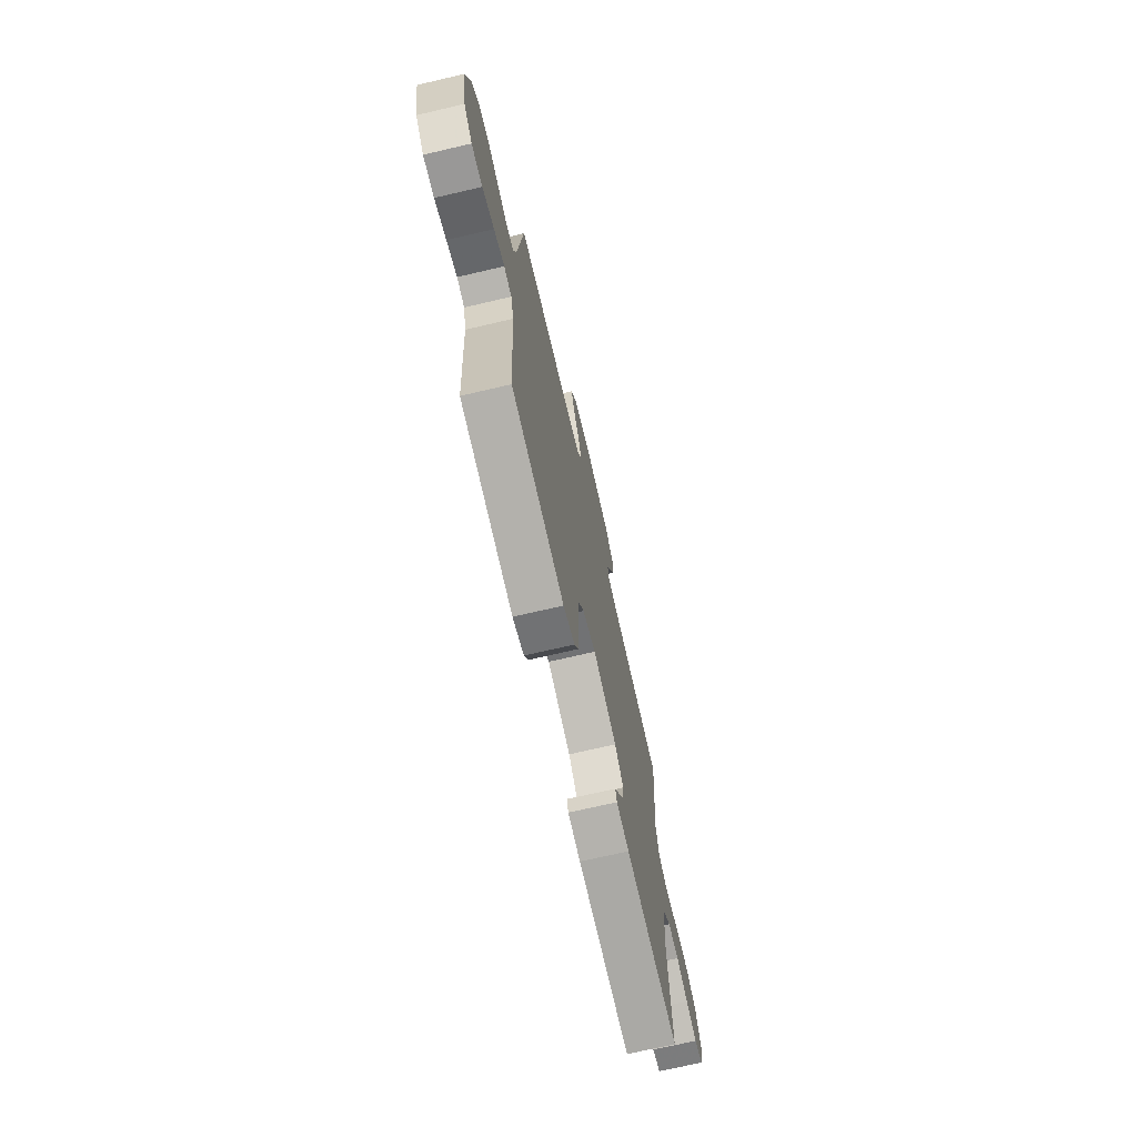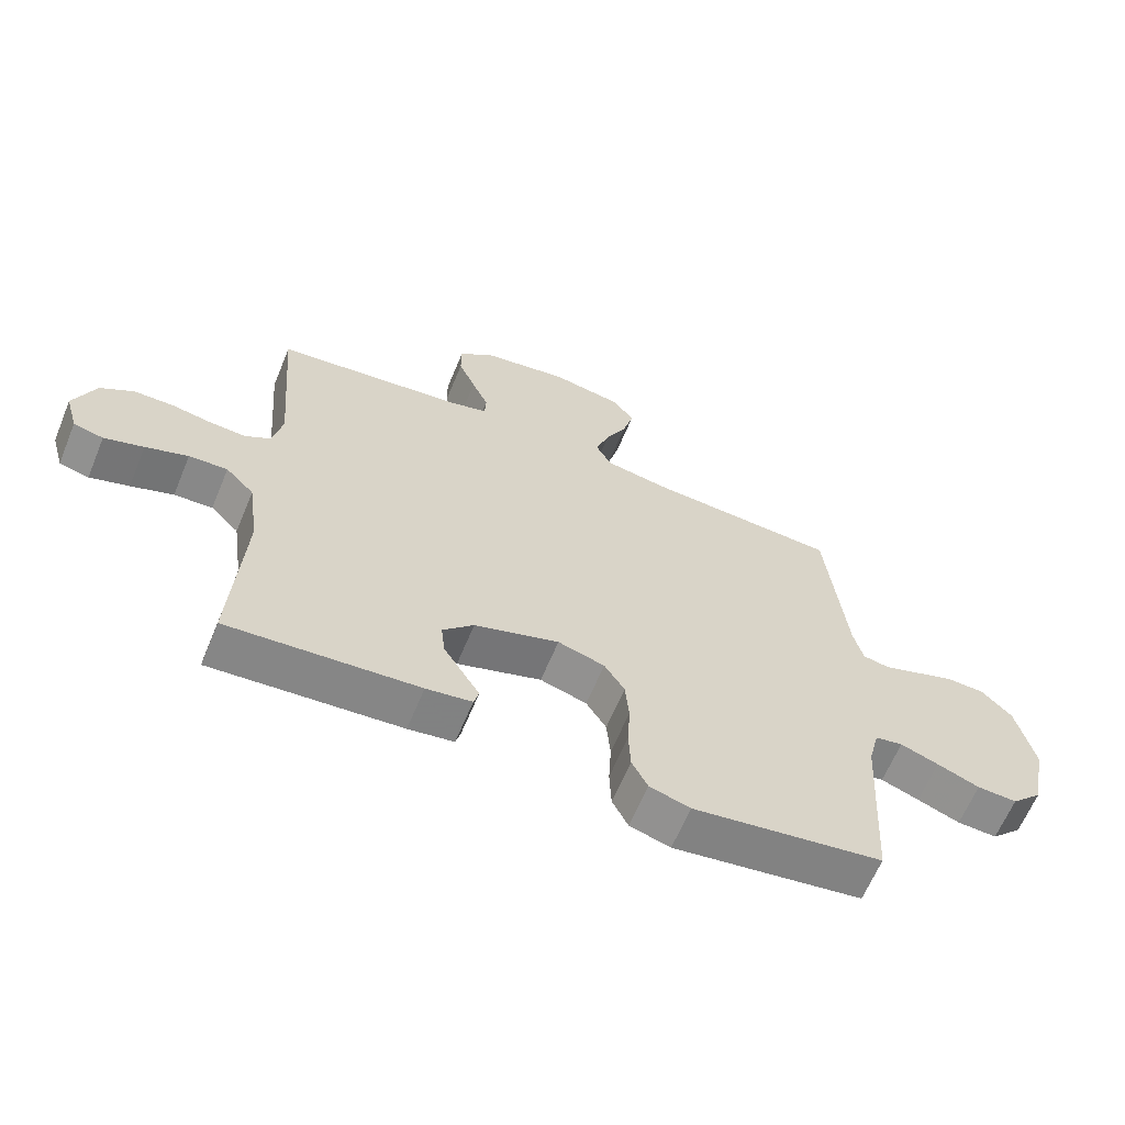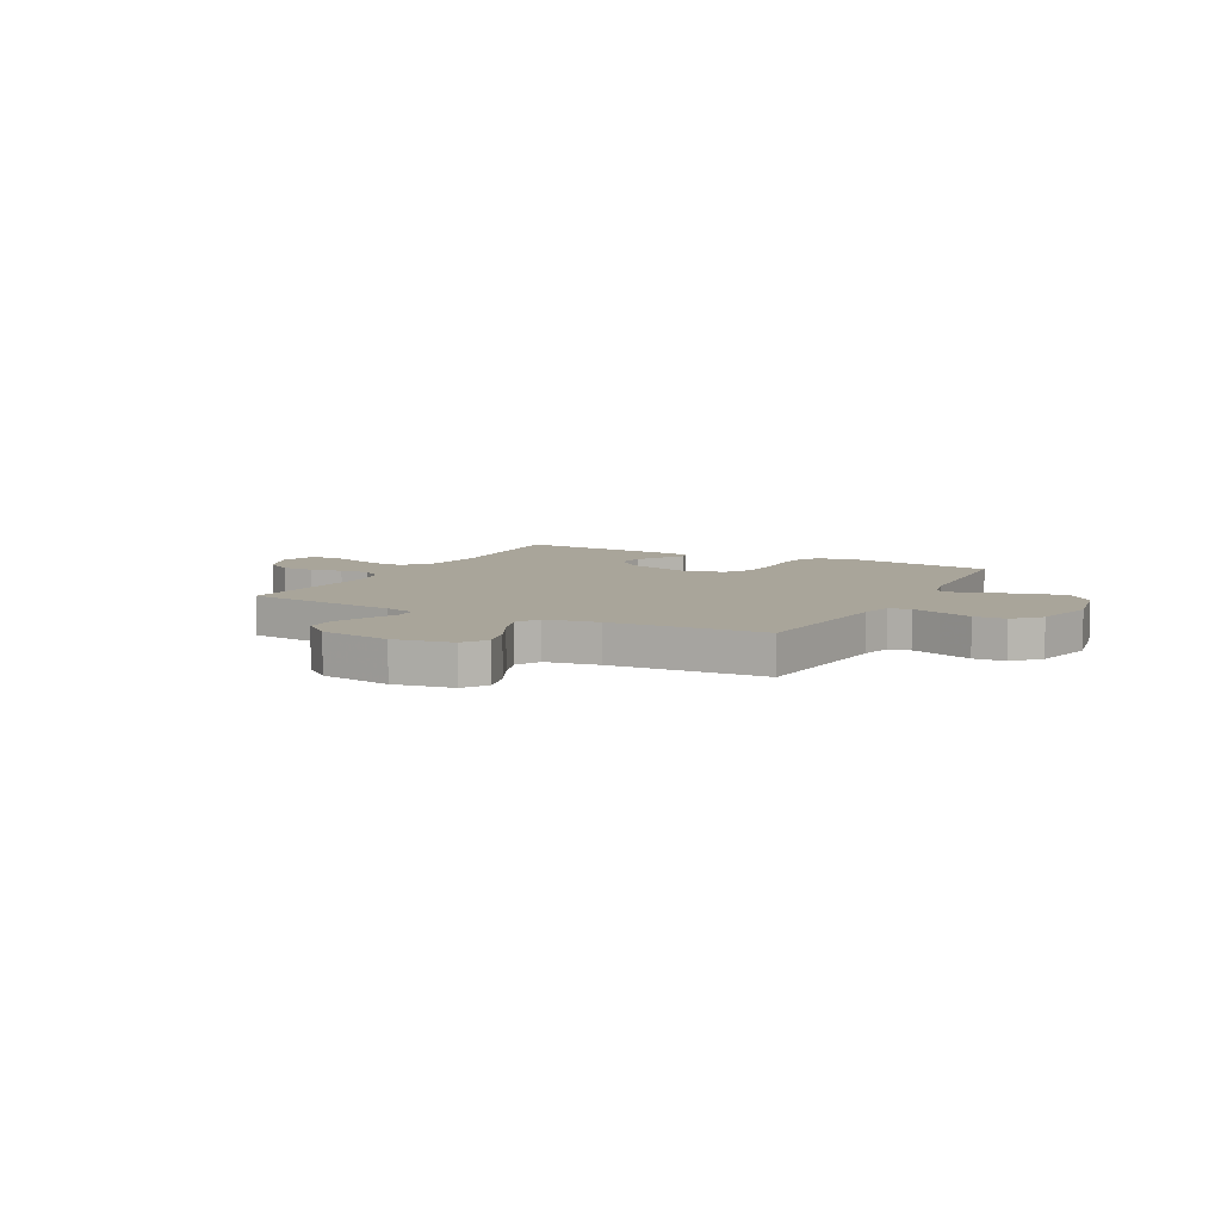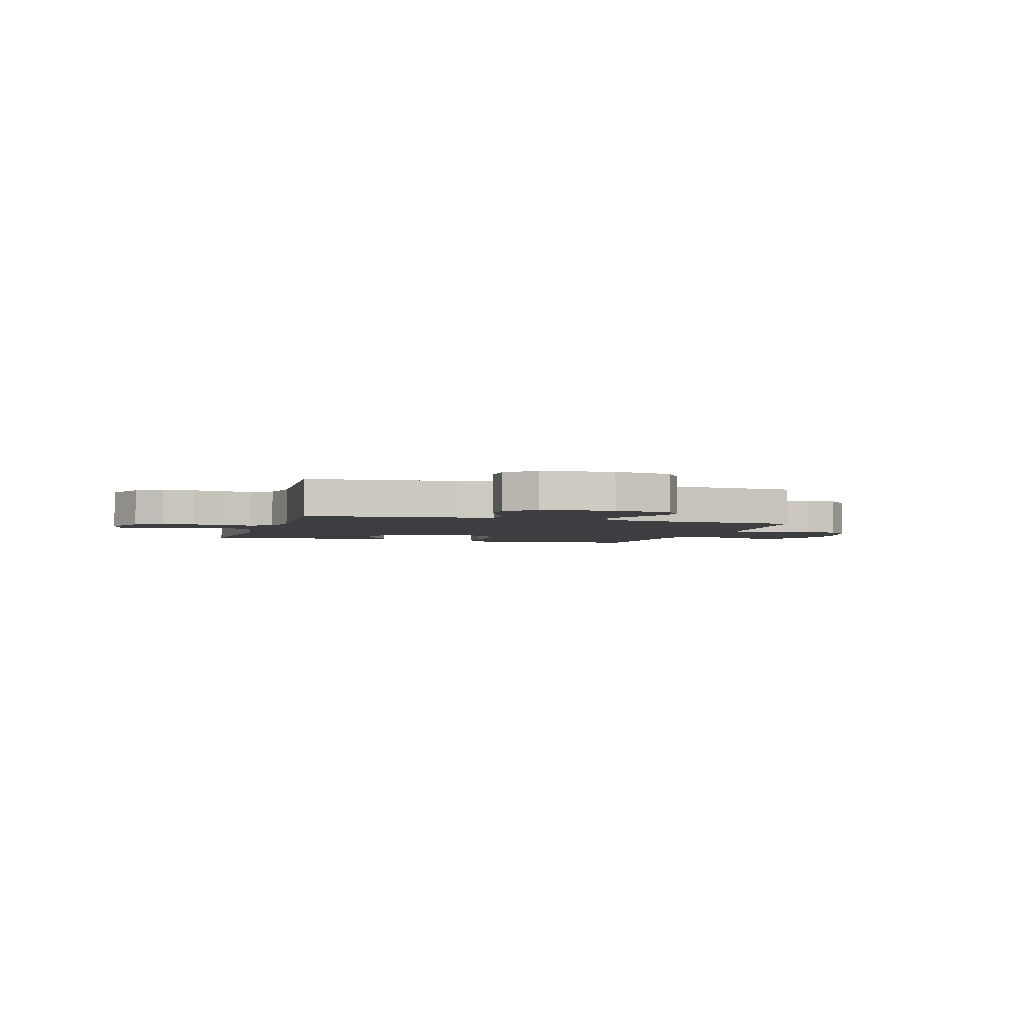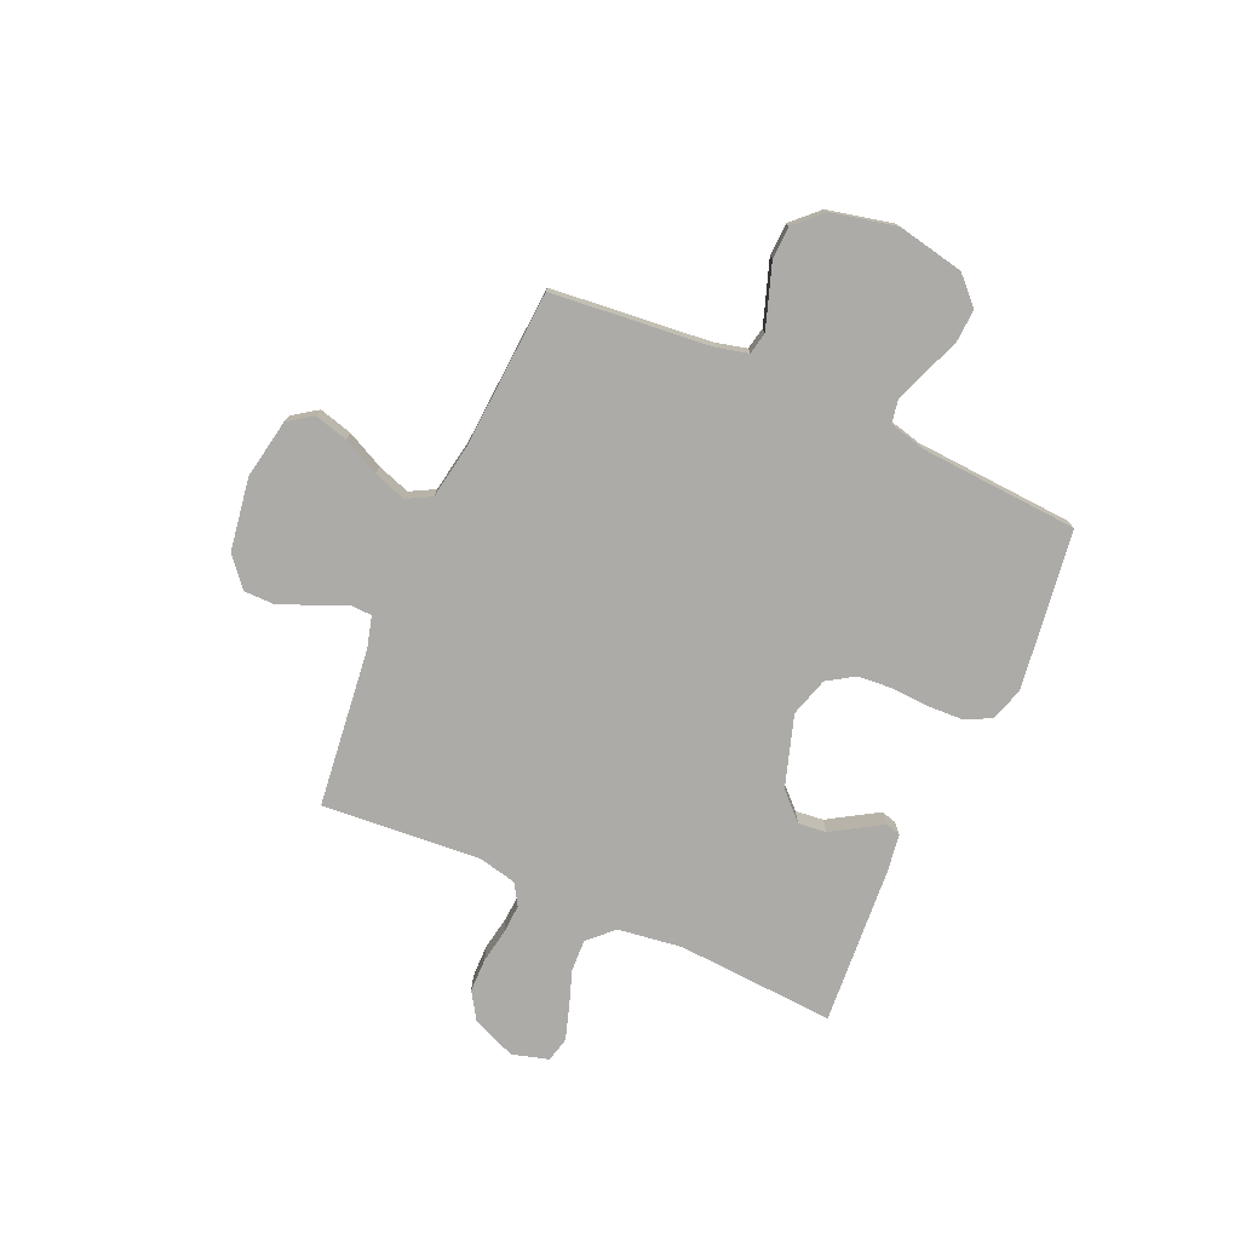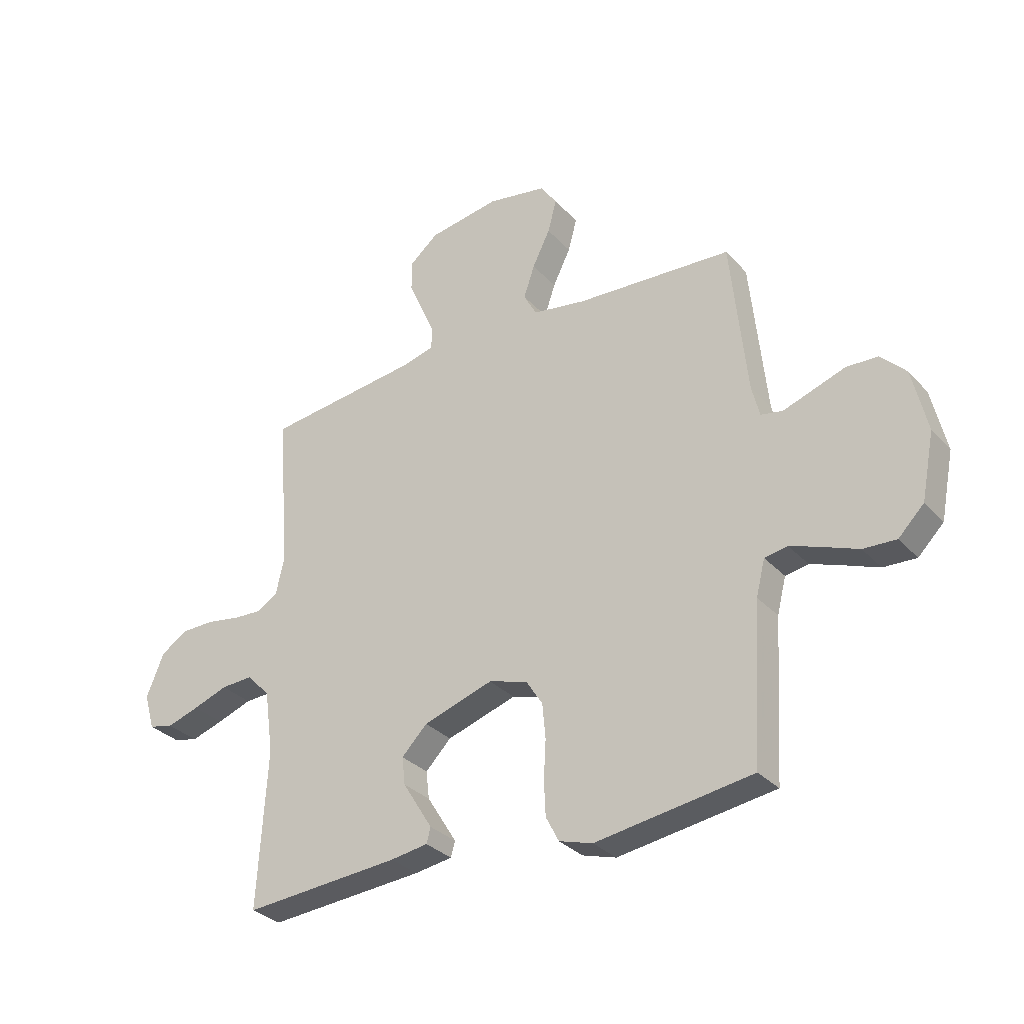
<metadata>
{"format":"obj","ext":"obj","renderer":"f3d","projection":"perspective","resolution":1024,"background":"white","views":[{"elev":-71.3,"azim":103.1,"up":"+Z"},{"elev":-63.5,"azim":-22.5,"up":"+Z"},{"elev":7.5,"azim":27.8,"up":"+Y"},{"elev":-3.2,"azim":-17.3,"up":"+Y"},{"elev":-76.3,"azim":65.9,"up":"+Y"},{"elev":-31.3,"azim":34.4,"up":"+Z"}]}
</metadata>
<code>
v -0.5 0.07 -0.5
v -0.482 0.07 -0.2
v -0.499 0.07 -0.079
v -0.544 0.07 -0.033
v -0.605 0.07 -0.036
v -0.672 0.07 -0.06
v -0.734 0.07 -0.08
v -0.781 0.07 -0.069
v -0.801 0.07 0
v -0.767 0.07 0.083
v -0.715 0.07 0.116
v -0.652 0.07 0.117
v -0.588 0.07 0.106
v -0.532 0.07 0.103
v -0.492 0.07 0.128
v -0.476 0.07 0.2
v -0.5 0.07 0.5
v -0.2 0.07 0.536
v -0.141 0.07 0.552
v -0.139 0.07 0.593
v -0.165 0.07 0.651
v -0.192 0.07 0.714
v -0.192 0.07 0.773
v -0.137 0.07 0.819
v 0 0.07 0.841
v 0.113 0.07 0.821
v 0.145 0.07 0.775
v 0.128 0.07 0.712
v 0.094 0.07 0.643
v 0.073 0.07 0.581
v 0.098 0.07 0.535
v 0.2 0.07 0.518
v 0.5 0.07 0.5
v 0.531 0.07 0.2
v 0.546 0.07 0.14
v 0.587 0.07 0.132
v 0.643 0.07 0.151
v 0.706 0.07 0.173
v 0.767 0.07 0.171
v 0.815 0.07 0.122
v 0.843 0.07 0
v 0.818 0.07 -0.126
v 0.769 0.07 -0.175
v 0.706 0.07 -0.172
v 0.639 0.07 -0.146
v 0.579 0.07 -0.124
v 0.535 0.07 -0.132
v 0.518 0.07 -0.2
v 0.5 0.07 -0.5
v 0.2 0.07 -0.544
v 0.136 0.07 -0.525
v 0.111 0.07 -0.477
v 0.108 0.07 -0.411
v 0.112 0.07 -0.338
v 0.106 0.07 -0.271
v 0.074 0.07 -0.221
v 0 0.07 -0.199
v -0.134 0.07 -0.242
v -0.183 0.07 -0.292
v -0.177 0.07 -0.345
v -0.146 0.07 -0.395
v -0.12 0.07 -0.437
v -0.128 0.07 -0.466
v -0.2 0.07 -0.477
v -0.5 0 -0.5
v -0.482 0 -0.2
v -0.499 0 -0.079
v -0.544 0 -0.033
v -0.605 0 -0.036
v -0.672 0 -0.06
v -0.734 0 -0.08
v -0.781 0 -0.069
v -0.801 0 0
v -0.767 0 0.083
v -0.715 0 0.116
v -0.652 0 0.117
v -0.588 0 0.106
v -0.532 0 0.103
v -0.492 0 0.128
v -0.476 0 0.2
v -0.5 0 0.5
v -0.2 0 0.536
v -0.141 0 0.552
v -0.139 0 0.593
v -0.165 0 0.651
v -0.192 0 0.714
v -0.192 0 0.773
v -0.137 0 0.819
v 0 0 0.841
v 0.113 0 0.821
v 0.145 0 0.775
v 0.128 0 0.712
v 0.094 0 0.643
v 0.073 0 0.581
v 0.098 0 0.535
v 0.2 0 0.518
v 0.5 0 0.5
v 0.531 0 0.2
v 0.546 0 0.14
v 0.587 0 0.132
v 0.643 0 0.151
v 0.706 0 0.173
v 0.767 0 0.171
v 0.815 0 0.122
v 0.843 0 0
v 0.818 0 -0.126
v 0.769 0 -0.175
v 0.706 0 -0.172
v 0.639 0 -0.146
v 0.579 0 -0.124
v 0.535 0 -0.132
v 0.518 0 -0.2
v 0.5 0 -0.5
v 0.2 0 -0.544
v 0.136 0 -0.525
v 0.111 0 -0.477
v 0.108 0 -0.411
v 0.112 0 -0.338
v 0.106 0 -0.271
v 0.074 0 -0.221
v 0 0 -0.199
v -0.134 0 -0.242
v -0.183 0 -0.292
v -0.177 0 -0.345
v -0.146 0 -0.395
v -0.12 0 -0.437
v -0.128 0 -0.466
v -0.2 0 -0.477
f 64 1 2
f 63 64 2
f 62 63 2
f 61 62 2
f 60 61 2
f 59 60 2 3
f 58 59 3 4
f 57 58 4
f 56 57 4
f 52 53 54
f 51 52 54
f 50 51 54
f 49 50 54
f 48 49 54
f 47 48 54 55
f 43 44 45
f 42 43 45
f 41 42 45
f 40 41 45
f 39 40 45
f 38 39 45
f 37 38 45
f 36 37 45 46
f 35 36 46 47
f 32 33 34
f 47 55 56
f 35 47 56
f 34 35 56
f 32 34 56
f 31 32 56
f 27 28 29
f 26 27 29
f 25 26 29
f 24 25 29
f 23 24 29
f 22 23 29
f 21 22 29
f 20 21 29
f 19 20 29 30
f 16 17 18
f 30 31 56
f 19 30 56
f 18 19 56
f 16 18 56
f 15 16 56
f 11 12 13
f 10 11 13
f 9 10 13
f 8 9 13
f 7 8 13
f 6 7 13
f 5 6 13
f 4 5 13 14
f 4 14 15 56
f 66 65 128
f 66 128 127
f 66 127 126
f 66 126 125
f 66 125 124
f 67 66 124 123
f 68 67 123 122
f 68 122 121
f 68 121 120
f 118 117 116
f 118 116 115
f 118 115 114
f 118 114 113
f 118 113 112
f 119 118 112 111
f 109 108 107
f 109 107 106
f 109 106 105
f 109 105 104
f 109 104 103
f 109 103 102
f 109 102 101
f 110 109 101 100
f 111 110 100 99
f 98 97 96
f 120 119 111
f 120 111 99
f 120 99 98
f 120 98 96
f 120 96 95
f 93 92 91
f 93 91 90
f 93 90 89
f 93 89 88
f 93 88 87
f 93 87 86
f 93 86 85
f 93 85 84
f 94 93 84 83
f 82 81 80
f 120 95 94
f 120 94 83
f 120 83 82
f 120 82 80
f 120 80 79
f 77 76 75
f 77 75 74
f 77 74 73
f 77 73 72
f 77 72 71
f 77 71 70
f 77 70 69
f 78 77 69 68
f 120 79 78 68
f 1 65 66 2
f 2 66 67 3
f 3 67 68 4
f 4 68 69 5
f 5 69 70 6
f 6 70 71 7
f 7 71 72 8
f 8 72 73 9
f 9 73 74 10
f 10 74 75 11
f 11 75 76 12
f 12 76 77 13
f 13 77 78 14
f 14 78 79 15
f 15 79 80 16
f 16 80 81 17
f 17 81 82 18
f 18 82 83 19
f 19 83 84 20
f 20 84 85 21
f 21 85 86 22
f 22 86 87 23
f 23 87 88 24
f 24 88 89 25
f 25 89 90 26
f 26 90 91 27
f 27 91 92 28
f 28 92 93 29
f 29 93 94 30
f 30 94 95 31
f 31 95 96 32
f 32 96 97 33
f 33 97 98 34
f 34 98 99 35
f 35 99 100 36
f 36 100 101 37
f 37 101 102 38
f 38 102 103 39
f 39 103 104 40
f 40 104 105 41
f 41 105 106 42
f 42 106 107 43
f 43 107 108 44
f 44 108 109 45
f 45 109 110 46
f 46 110 111 47
f 47 111 112 48
f 48 112 113 49
f 49 113 114 50
f 50 114 115 51
f 51 115 116 52
f 52 116 117 53
f 53 117 118 54
f 54 118 119 55
f 55 119 120 56
f 56 120 121 57
f 57 121 122 58
f 58 122 123 59
f 59 123 124 60
f 60 124 125 61
f 61 125 126 62
f 62 126 127 63
f 63 127 128 64
f 64 128 65 1

</code>
